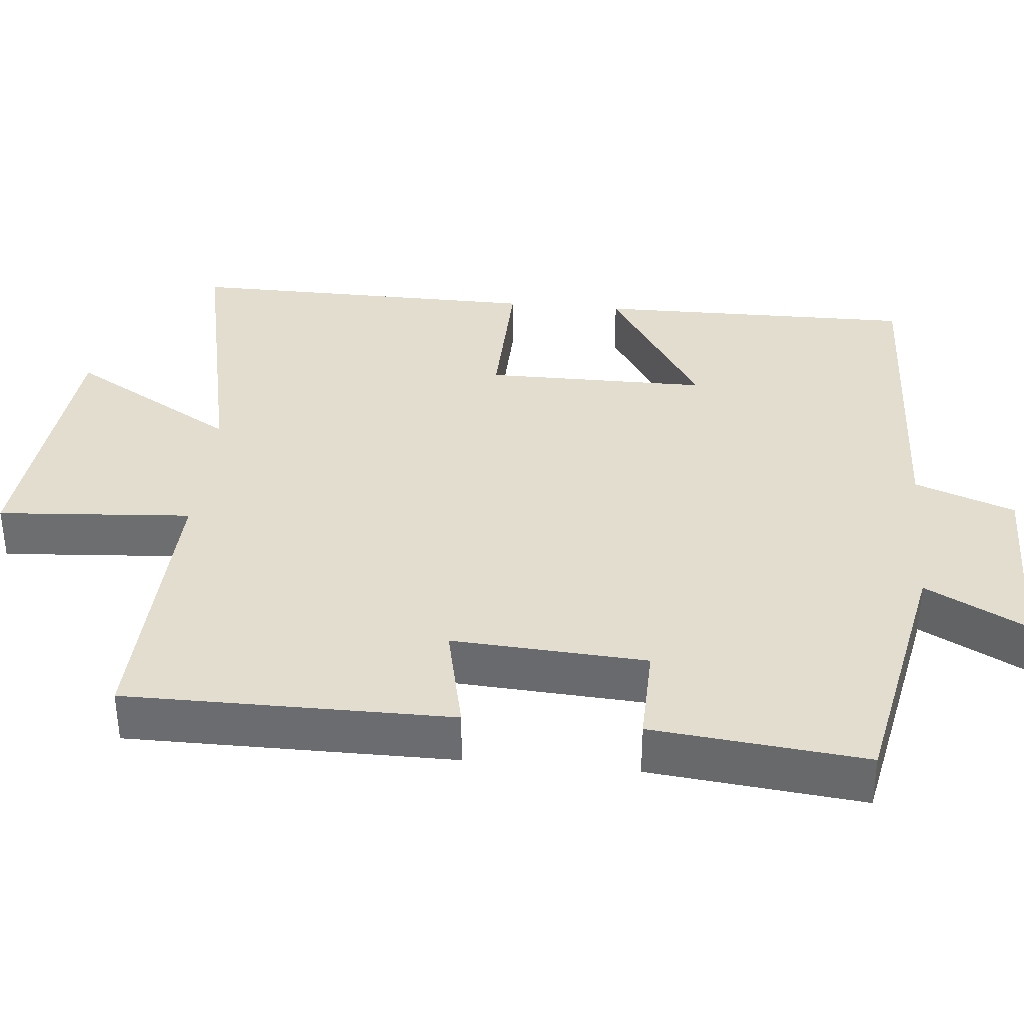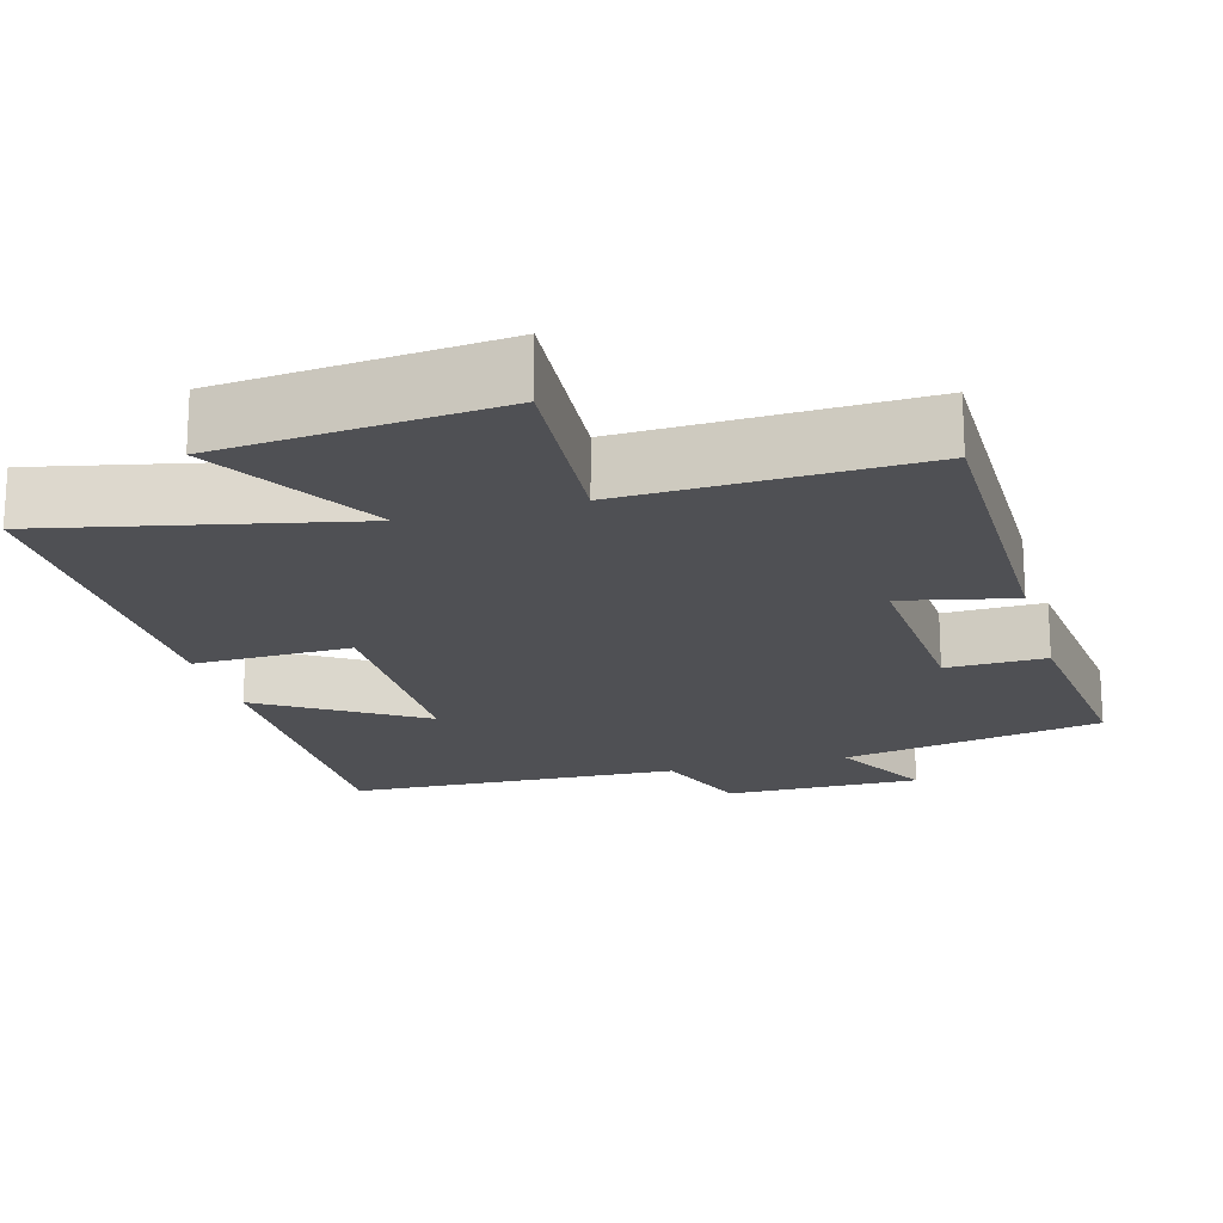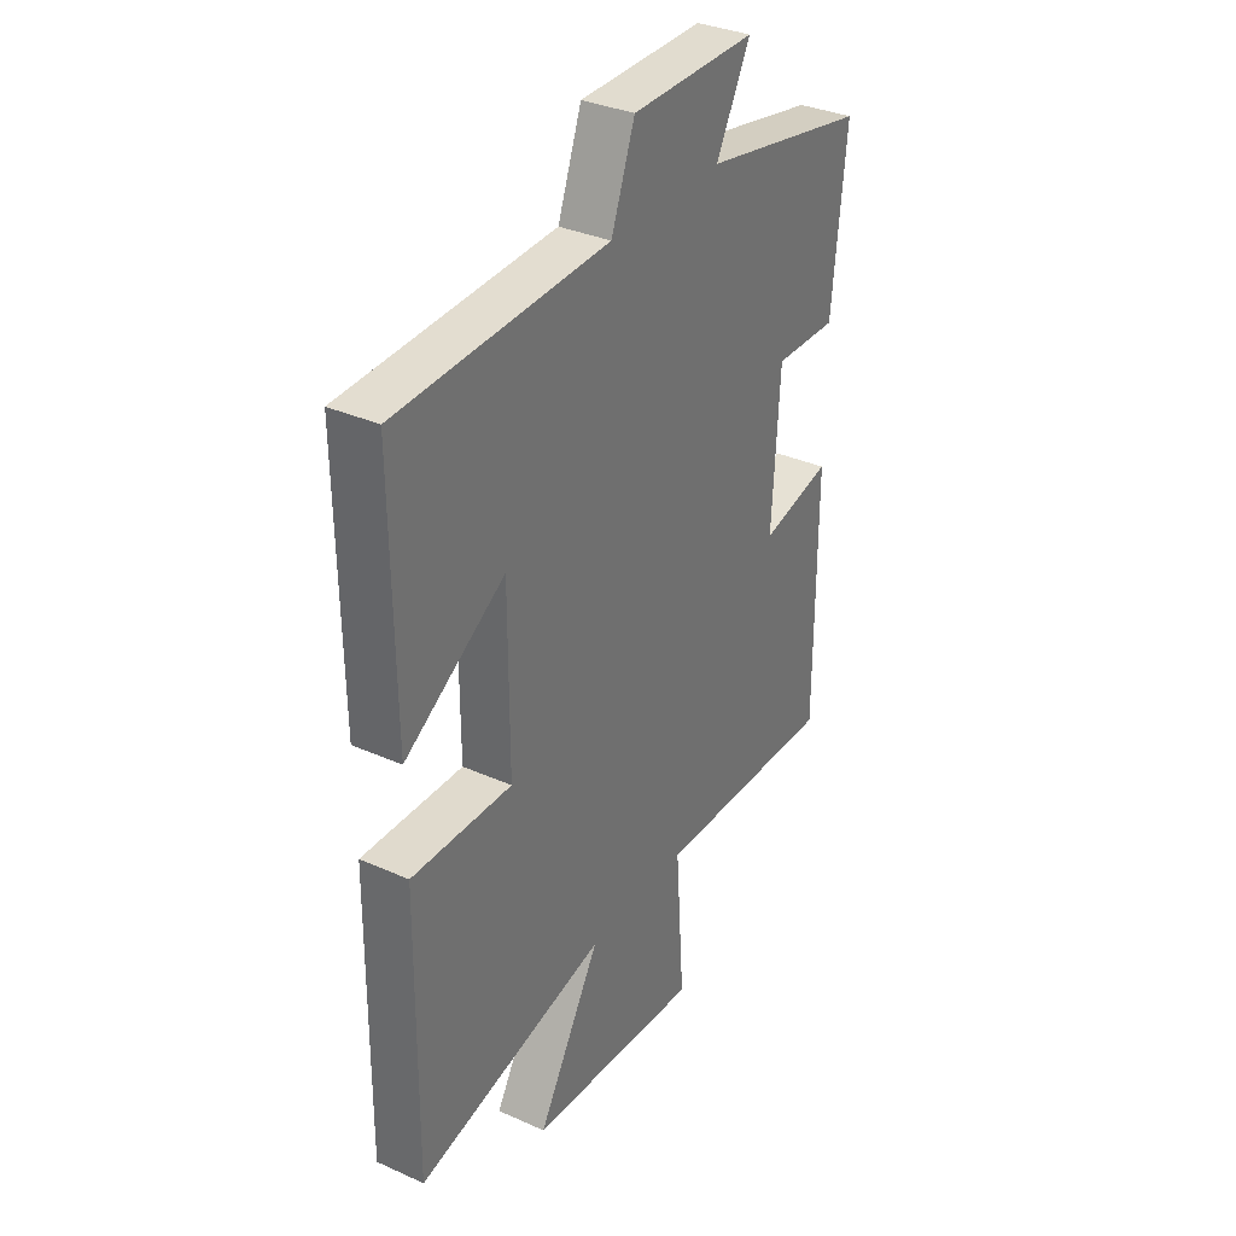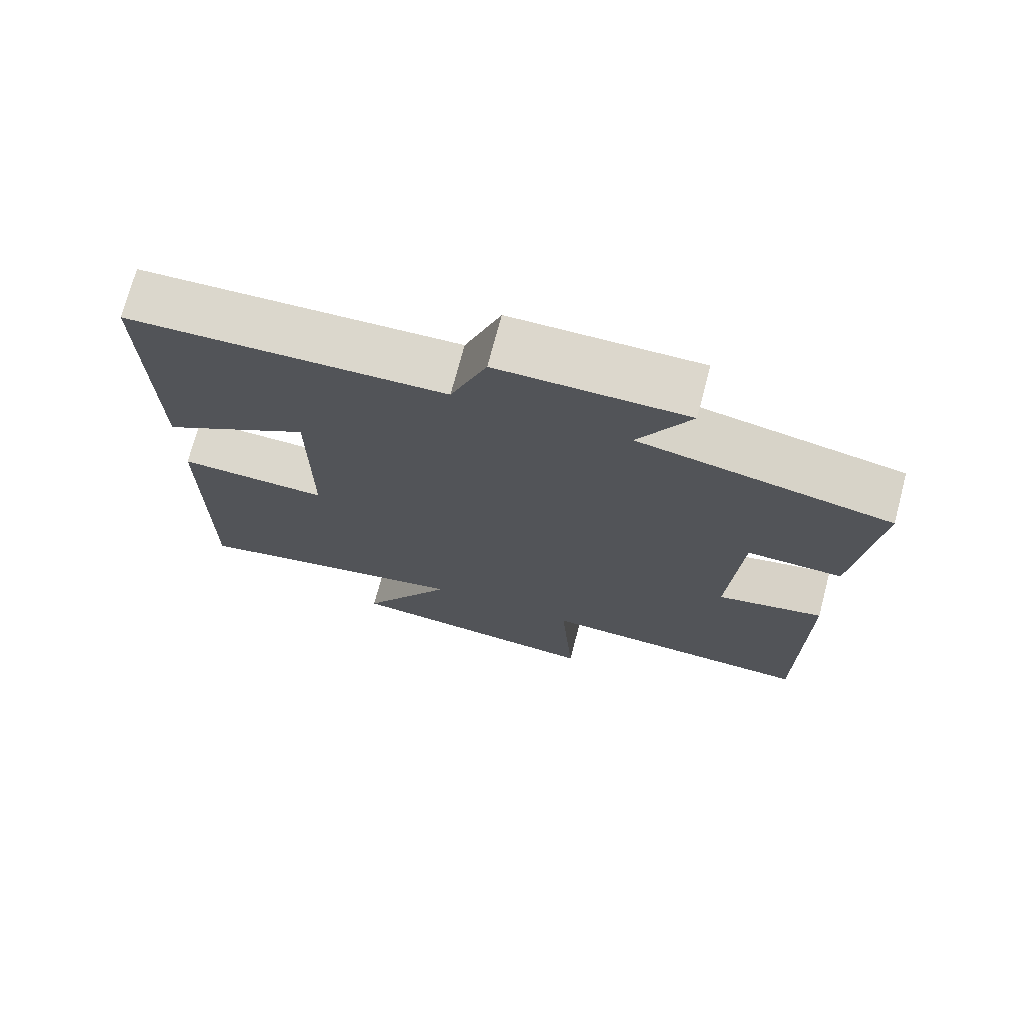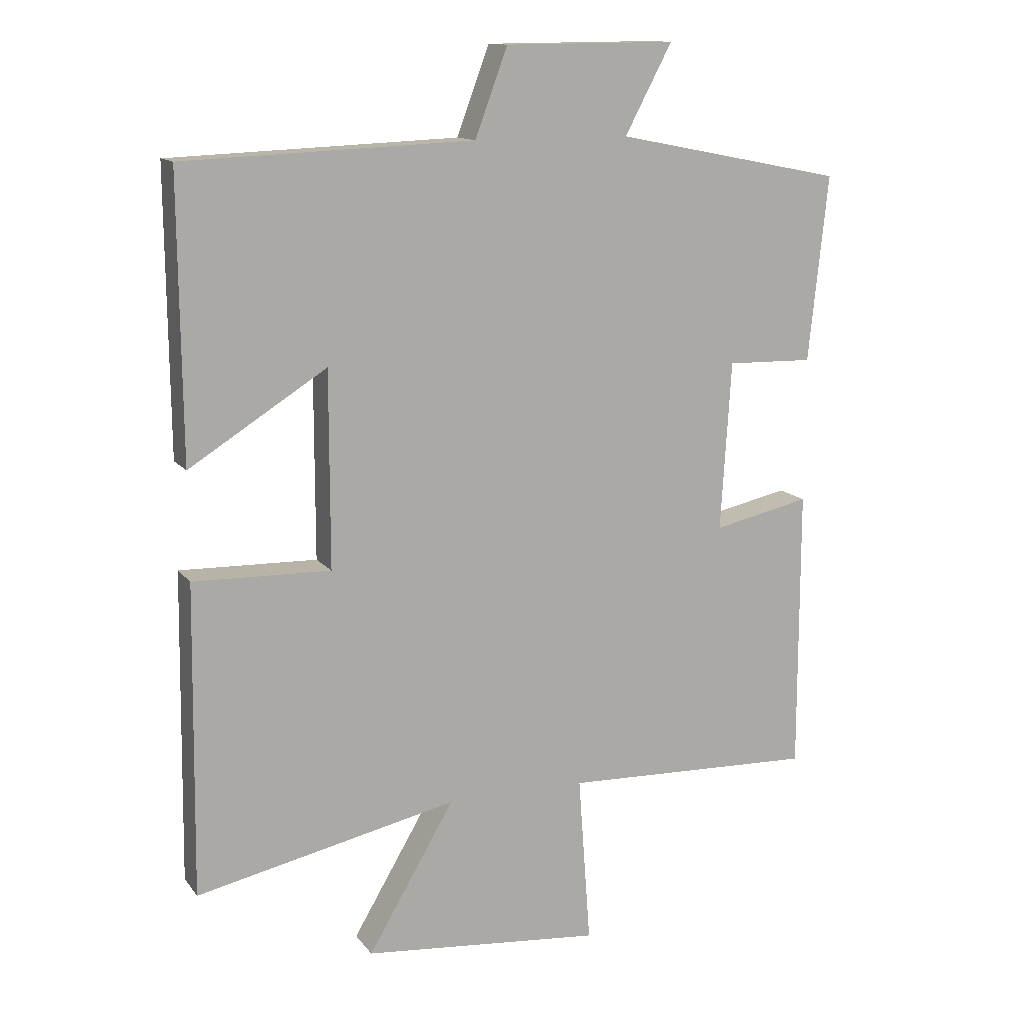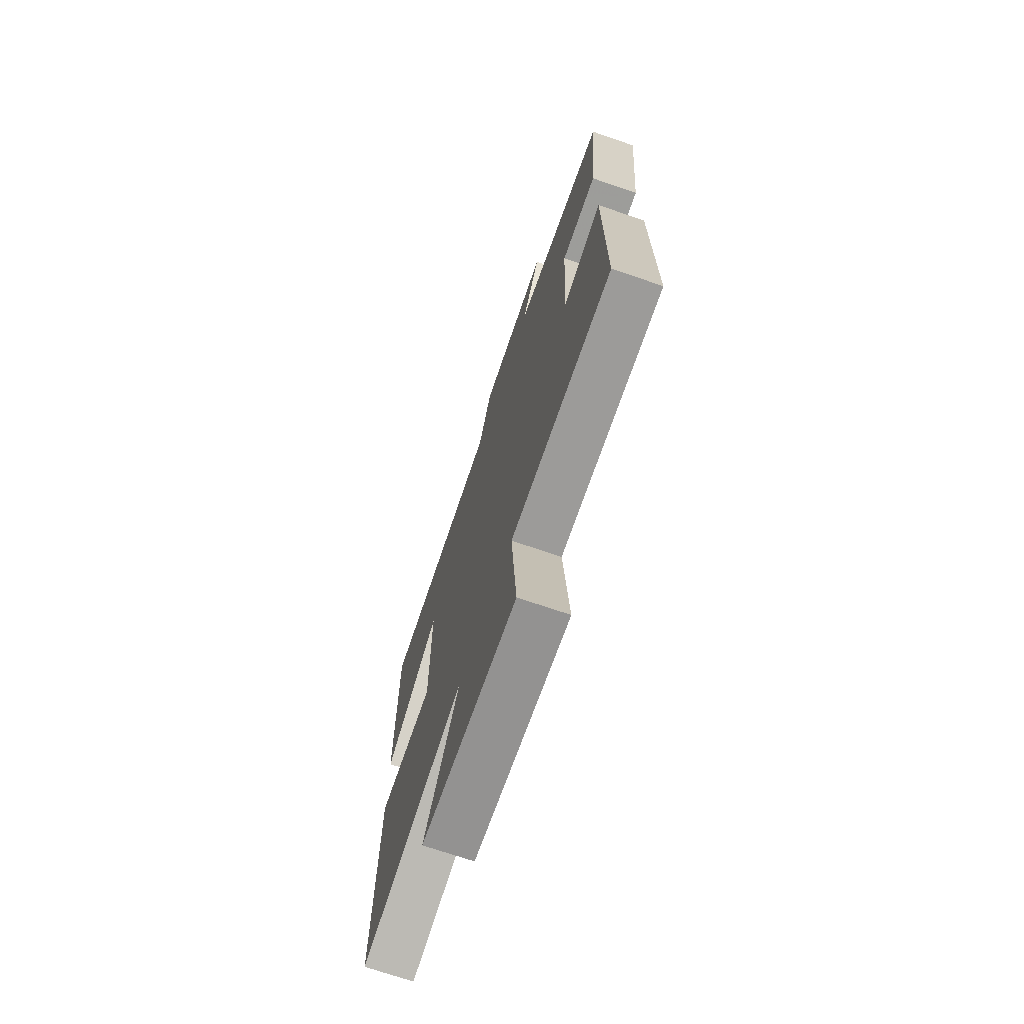
<metadata>
{"format":"obj","ext":"obj","renderer":"f3d","projection":"perspective","resolution":1024,"background":"white","views":[{"elev":35.6,"azim":-84.5,"up":"+Y"},{"elev":-19.1,"azim":-164.4,"up":"+Y"},{"elev":34.0,"azim":121.2,"up":"+Z"},{"elev":73.0,"azim":-165.2,"up":"+Z"},{"elev":13.1,"azim":157.0,"up":"+Z"},{"elev":-71.6,"azim":-108.9,"up":"+Z"}]}
</metadata>
<code>
v 0.504 0.07 0.482
v 0.5 0.07 0.052
v 0.289 0.07 0.185
v 0.289 0.07 -0.115
v 0.5 0.07 -0.11
v 0.506 0.07 -0.587
v 0.104 0.07 -0.5
v 0.237 0.07 -0.726
v -0.131 0.07 -0.76
v -0.112 0.07 -0.5
v -0.5 0.07 -0.513
v -0.5 0.07 -0.078
v -0.351 0.07 -0.111
v -0.367 0.07 0.149
v -0.5 0.07 0.146
v -0.53 0.07 0.431
v -0.18 0.07 0.5
v -0.252 0.07 0.636
v 0.01 0.07 0.634
v 0.06 0.07 0.5
v 0.504 0 0.482
v 0.5 0 0.052
v 0.289 0 0.185
v 0.289 0 -0.115
v 0.5 0 -0.11
v 0.506 0 -0.587
v 0.104 0 -0.5
v 0.237 0 -0.726
v -0.131 0 -0.76
v -0.112 0 -0.5
v -0.5 0 -0.513
v -0.5 0 -0.078
v -0.351 0 -0.111
v -0.367 0 0.149
v -0.5 0 0.146
v -0.53 0 0.431
v -0.18 0 0.5
v -0.252 0 0.636
v 0.01 0 0.634
v 0.06 0 0.5
f 17 18 19 20
f 14 15 16 17
f 13 14 17 20
f 10 11 12 13
f 10 13 20
f 7 8 9 10
f 7 10 20
f 4 5 6 7
f 3 4 7 20
f 1 2 3 20
f 40 39 38 37
f 37 36 35 34
f 40 37 34 33
f 33 32 31 30
f 40 33 30
f 30 29 28 27
f 40 30 27
f 27 26 25 24
f 40 27 24 23
f 40 23 22 21
f 1 21 22 2
f 2 22 23 3
f 3 23 24 4
f 4 24 25 5
f 5 25 26 6
f 6 26 27 7
f 7 27 28 8
f 8 28 29 9
f 9 29 30 10
f 10 30 31 11
f 11 31 32 12
f 12 32 33 13
f 13 33 34 14
f 14 34 35 15
f 15 35 36 16
f 16 36 37 17
f 17 37 38 18
f 18 38 39 19
f 19 39 40 20
f 20 40 21 1

</code>
